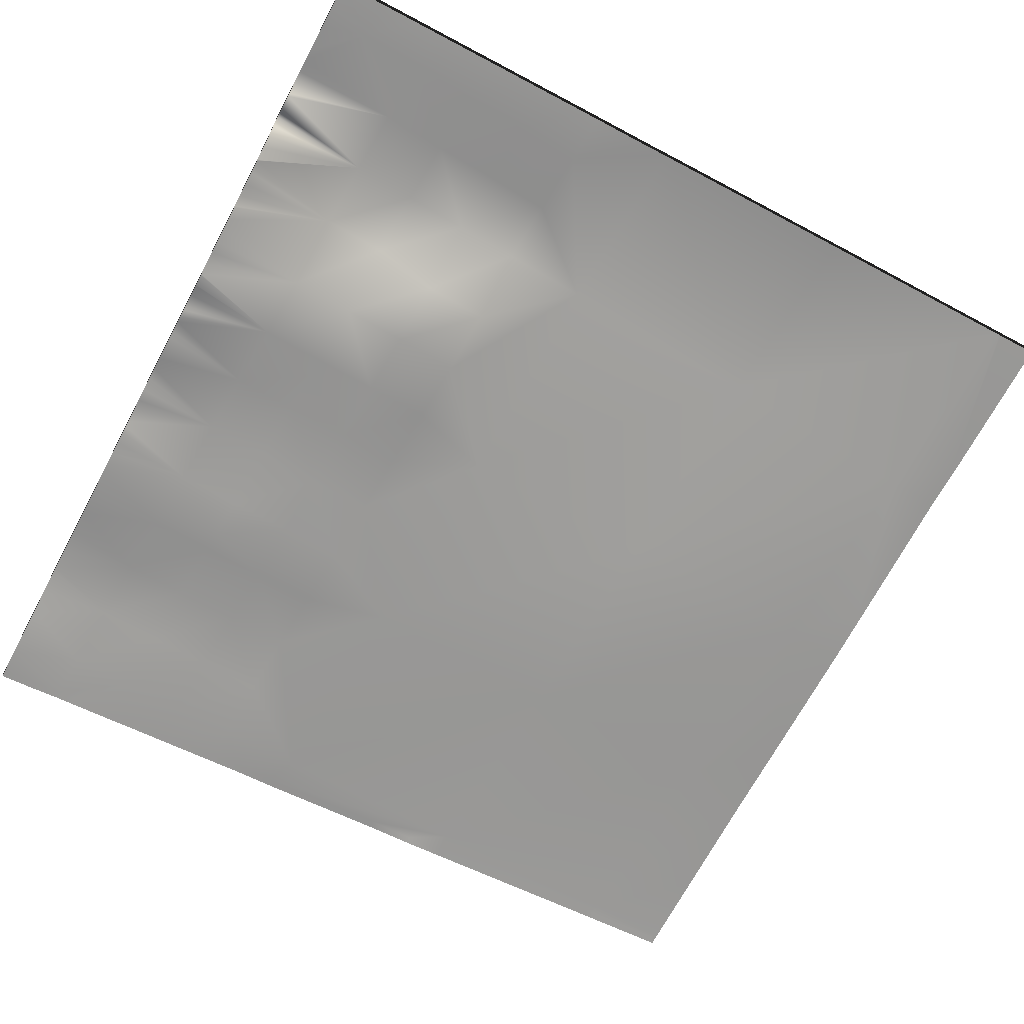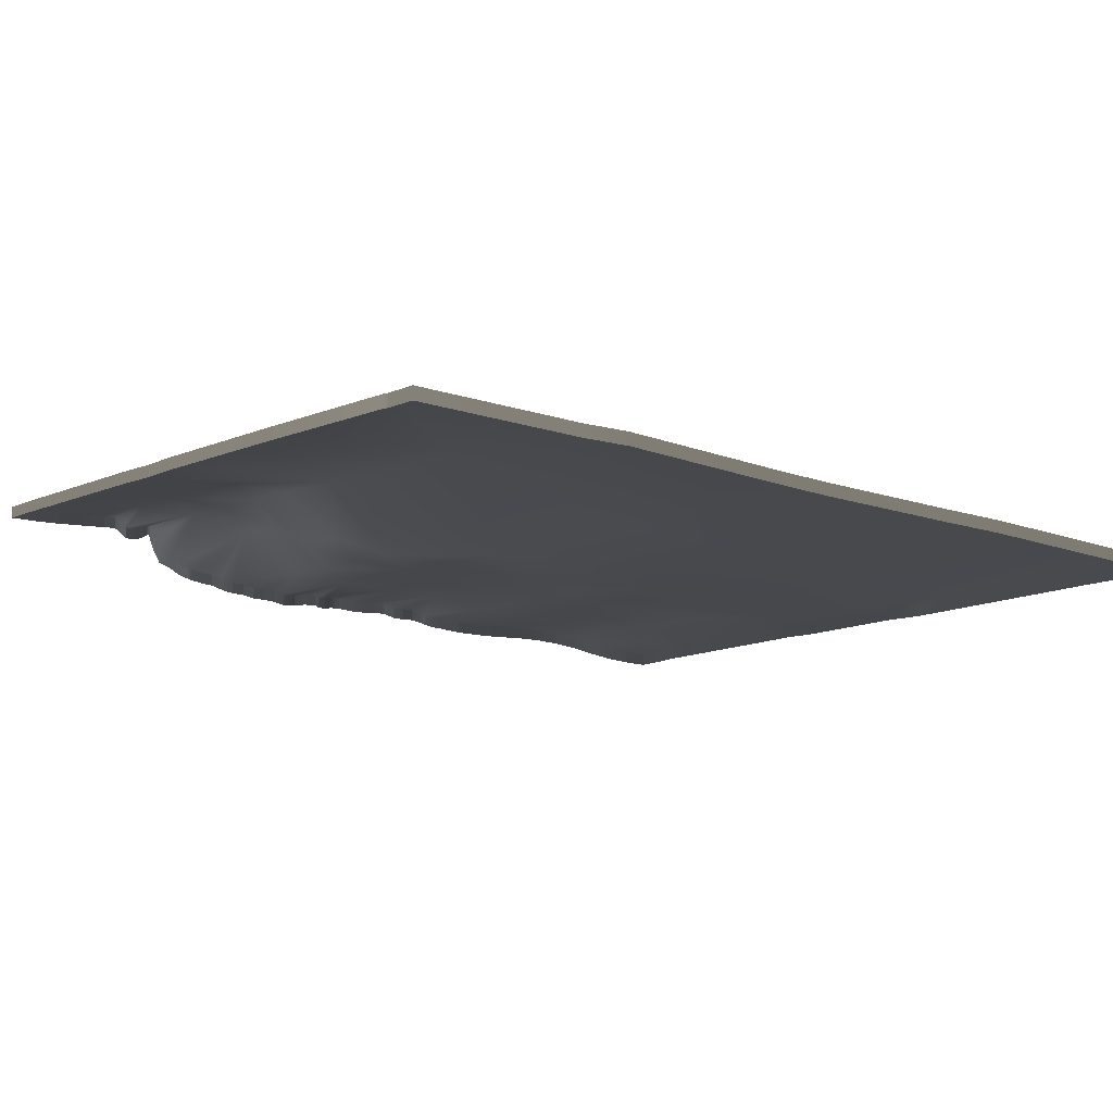
<metadata>
{"format":"obj","ext":"obj","renderer":"f3d","projection":"perspective","resolution":1024,"background":"white","views":[{"elev":-64.1,"azim":-118.3,"up":"+Y"},{"elev":-7.0,"azim":-34.3,"up":"+Y"}]}
</metadata>
<code>
v 4.125 1.376 16
v 4.125 1.376 16
v 4.125 1.376 16
v 4.25 1.372 16
v 4.25 1.372 16
v 4.25 1.372 16
v 4.25 1.372 16
v 4.437 1.372 16
v 4.437 1.372 16
v 4.437 1.372 16
v 4.612 1.336 16
v 4.612 1.336 16
v 4.612 1.336 16
v 4.625 1.323 16
v 4.625 1.323 16
v 4.625 1.323 16
v 4.562 1.371 16
v 4.562 1.371 16
v 4.562 1.371 16
v 4.5 1.374 16
v 4.5 1.374 16
v 4.5 1.374 16
v 4.625 1.323 16
v 4.375 1.372 16
v 4.375 1.372 16
v 4.375 1.372 16
v 4 1.382 16
v 4 1.382 16
v 4.182 1.373 16.21
v 4 1.382 16
v 4 1.382 16.52
v 4.198 1.369 16.51
v 4 1.383 16.41
v 4 1.384 16.22
v 4.182 1.373 16.21
v 4.198 1.369 16.51
v 4.497 1.374 16.49
v 4 1.382 16.61
v 4.214 1.367 16.81
v 4.25 1.372 16
v 4.796 1.355 16.48
v 4.687 1.322 16
v 4.717 1.335 16
v 4.641 1.323 16
v 4.752 1.354 16
v 4.25 1.372 16
v 4.497 1.374 16.49
v 4.513 1.374 16.79
v 4 1.379 17.12
v 4 1.378 17.36
v 4.23 1.366 17.11
v 4 1.378 17.42
v 4 1.373 17.68
v 4.246 1.364 17.4
v 4 1.379 17.04
v 4 1.381 16.82
v 4.796 1.355 16.48
v 4.811 1.356 16.78
v 5.095 1.282 16.46
v 4.529 1.374 17.09
v 4.827 1.357 17.07
v 4.545 1.374 17.39
v 4.864 1.359 17.77
v 4.843 1.358 17.37
v 4.827 1.357 17.07
v 4.545 1.374 17.39
v 5.126 1.156 17.06
v 4.864 1.359 17.77
v 5.142 1.159 17.36
v 4 1.375 17.82
v 5.11 1.286 16.76
v 4.78 1.274 16
v 4.916 1.361 18.77
v 4 1.375 17.94
v 4 1.368 18.82
v 4 1.355 19.79
v 4 1.353 19.82
v 4.759 1.289 20
v 4.969 1.273 19.77
v 4 1.353 19.83
v 4 1.353 20
v 4.981 1.279 20
v 5.913 1.125 18.72
v 5.709 1.197 20
v 5.965 1.159 19.71
v 5.86 1.089 17.72
v 5 1.126 16
v 5 1.126 16
v 5 1.126 16
v 4.873 1.184 16
v 4.818 1.206 16
v 4.935 1.148 16
v 4.938 1.147 16
v 5.095 1.282 16.46
v 5.062 1.114 16
v 4.98 1.133 16
v 5.062 1.114 16
v 5.125 1.104 16
v 5.062 1.114 16
v 5.125 1.104 16
v 4.938 1.147 16
v 5.125 1.104 16
v 5.18 1.086 16
v 5.18 1.086 16
v 5.18 1.086 16
v 5.375 1.049 16
v 5.312 1.065 16
v 5.375 1.049 16
v 5.312 1.065 16
v 5.25 1.069 16
v 5.25 1.069 16
v 5.25 1.069 16
v 5.312 1.065 16
v 5.187 1.082 16
v 5.187 1.082 16
v 5.437 1.045 16
v 5.437 1.045 16
v 5.437 1.045 16
v 5.375 1.049 16
v 5.125 1.104 16
v 5.625 1.024 16
v 5.625 1.024 16
v 5.625 1.024 16
v 5.619 1.023 16
v 5.62 1.023 16
v 5.62 1.023 16
v 5.75 1.032 16
v 5.75 1.032 16
v 5.75 1.032 16
v 5.843 1.023 16
v 5.843 1.023 16
v 5.843 1.023 16
v 5.772 1.023 16
v 5.772 1.023 16
v 5.772 1.023 16
v 5.5 1.038 16
v 5.5 1.038 16
v 5.5 1.038 16
v 5.501 1.038 16
v 5.875 1.025 16
v 5.875 1.024 16
v 5.875 1.024 16
v 5.394 1.084 16.44
v 5.556 1.023 16
v 5.556 1.023 16
v 5.562 1.022 16
v 5.562 1.022 16
v 5.693 1.055 16.43
v 5.11 1.286 16.76
v 5.41 1.091 16.74
v 5.425 1.099 17.04
v 5.441 1.092 17.34
v 5.142 1.159 17.36
v 5.687 1.033 16
v 5.687 1.033 16
v 5.808 1.06 16.72
v 5.693 1.055 16.43
v 5.709 1.063 16.73
v 5.991 1.037 16.41
v 5.41 1.091 16.74
v 5.724 1.071 17.03
v 5.843 1.023 16
v 5.812 1.017 16
v 5.812 1.017 16
v 5.843 1.023 16
v 6.023 1.052 17.01
v 5.441 1.092 17.34
v 5.441 1.092 17.34
v 5.74 1.082 17.33
v 5.425 1.099 17.04
v 5.86 1.089 17.72
v 5.965 1.159 19.71
v 6.91 1.032 18.67
v 5.913 1.125 18.72
v 6.857 0.9898 17.67
v 6.039 1.063 17.31
v 5.98 1.169 20
v 6.658 1.112 20
v 5.98 1.169 20
v 6.962 1.073 19.66
v 5.903 1.023 16
v 5.903 1.023 16
v 5.903 1.023 16
v 6 1.011 16
v 6 1.011 16
v 6 1.011 16
v 6.062 1.01 16
v 6.062 1.01 16
v 6.062 1.01 16
v 6.187 1.01 16
v 6.187 1.01 16
v 6.187 1.01 16
v 6.312 0.9848 16
v 6.312 0.9848 16
v 6.312 0.9848 16
v 6.25 0.9909 16
v 6.25 0.991 16
v 6.25 0.991 16
v 6.375 0.9841 16
v 6.375 0.9841 16
v 6.375 0.9841 16
v 6.125 1.012 16
v 6.125 1.012 16
v 6.125 1.012 16
v 6.437 0.9693 16
v 6.437 0.9693 16
v 6.437 0.9693 16
v 6.465 0.9606 16
v 6.465 0.9606 16
v 6.465 0.9606 16
v 6.562 0.9452 16
v 6.562 0.9452 16
v 6.562 0.9452 16
v 6.437 0.9694 16
v 6.625 0.9371 16
v 6.625 0.9371 16
v 6.625 0.9371 16
v 7 0.9172 16
v 7 0.9172 16
v 7 0.9171 16
v 6.687 0.9285 16
v 6.687 0.9285 16
v 6.687 0.9285 16
v 7.125 0.9158 16
v 7.125 0.9158 16
v 7.125 0.9158 16
v 7.625 0.8476 16
v 7.625 0.8476 16
v 7.625 0.8476 16
v 7.75 0.8242 16
v 7.75 0.8242 16
v 6.75 0.9255 16
v 6.75 0.9255 16
v 6.75 0.9255 16
v 5.937 1.018 16
v 5.937 1.018 16
v 6.007 1.041 16.71
v 6.291 1.03 16.4
v 6.306 1.04 16.7
v 6.59 0.9657 16.38
v 6.5 0.9521 16
v 6.5 0.9521 16
v 6.605 0.9749 16.68
v 6.804 0.9554 16.67
v 6.888 0.9379 16.37
v 6.322 1.029 17
v 6.338 1.042 17.3
v 6.621 0.985 16.98
v 6.637 0.9959 17.28
v 6.92 0.9607 16.96
v 6.936 0.973 17.26
v 7.854 0.8817 17.62
v 6.98 1.087 20
v 7.959 0.9695 19.61
v 7.608 1.024 20
v 7.235 0.9646 17.25
v 7.534 0.9181 17.23
v 7.907 0.9256 18.61
v 6.904 0.949 16.67
v 6.875 0.9184 16
v 6.875 0.9185 16
v 6.875 0.9184 16
v 7.187 0.9351 16.35
v 7.203 0.94 16.65
v 7.487 0.9099 16.33
v 7.219 0.952 16.95
v 7.502 0.8989 16.63
v 7.25 0.9088 16
v 7.354 0.8981 16
v 7.25 0.9088 16
v 7.25 0.9088 16
v 7.354 0.8981 16
v 7.354 0.8981 16
v 7.375 0.8955 16
v 7.375 0.8955 16
v 7.375 0.8955 16
v 7.5 0.8745 16
v 7.786 0.8447 16.32
v 7.518 0.9082 16.93
v 7.801 0.8545 16.62
v 7.5 0.8746 16
v 7.5 0.8745 16
v 7.125 0.9158 16
v 7.817 0.8655 16.92
v 6.75 0.9255 16
v 7.875 0.8086 16
v 7.875 0.8086 16
v 7.875 0.8086 16
v 8 0.7978 16
v 8 0.7978 16
v 8 0.7978 16
v 7.75 0.8242 16
v 8 0.7978 16
v 8 0.7978 16
v 8 0.7978 16
v 8 0.8086 16.18
v 8 0.8188 16.31
v 8 0.8223 16.4
v 8 0.8319 16.61
v 8 0.842 16.8
v 7.833 0.8774 17.22
v 8 0.8466 16.91
v 8 0.8522 17.03
v 8 0.8611 17.21
v 8 0.8692 17.37
v 8 0.8718 17.56
v 8 0.9009 18.18
v 8 0.9638 19.61
v 8 0.9652 19.64
v 7.98 0.9855 20
v 8 0.9827 20
v 8 0.9623 19.56
v 8 0.9142 18.61
v 8 0.9048 18.42
v 4.125 1.319 16
v 4.125 1.319 16
v 4.25 1.315 16
v 4.25 1.315 16
v 4.25 1.315 16
v 4.437 1.315 16
v 4.437 1.315 16
v 4.612 1.279 16
v 4.612 1.279 16
v 4.625 1.266 16
v 4.625 1.266 16
v 4.562 1.314 16
v 4.562 1.314 16
v 4.5 1.317 16
v 4.5 1.317 16
v 4.625 1.266 16
v 4.375 1.315 16
v 4.375 1.315 16
v 4 1.325 16
v 4 1.325 16
v 4 1.325 16
v 4 1.325 16.52
v 4 1.326 16.41
v 4 1.327 16.22
v 4 1.325 16.61
v 4.687 1.265 16
v 4.717 1.279 16
v 4.641 1.266 16
v 4.752 1.297 16
v 4.25 1.315 16
v 4 1.321 17.36
v 4 1.322 17.12
v 4 1.316 17.68
v 4 1.321 17.42
v 4 1.323 17.04
v 4 1.324 16.82
v 4 1.318 17.82
v 4.78 1.217 16
v 4 1.319 17.94
v 4 1.299 19.79
v 4 1.311 18.82
v 4 1.296 19.83
v 4 1.296 19.82
v 4.759 1.233 20
v 4 1.296 20
v 4.981 1.222 20
v 5.709 1.14 20
v 5 1.069 16
v 5 1.069 16
v 4.818 1.149 16
v 4.873 1.127 16
v 4.935 1.092 16
v 4.938 1.09 16
v 4.98 1.076 16
v 5.062 1.057 16
v 5.062 1.057 16
v 5.125 1.047 16
v 4.938 1.09 16
v 5.125 1.047 16
v 5.18 1.029 16
v 5.18 1.029 16
v 5.312 1.008 16
v 5.375 0.9924 16
v 5.25 1.012 16
v 5.25 1.012 16
v 5.312 1.008 16
v 5.187 1.025 16
v 5.437 0.9884 16
v 5.437 0.9884 16
v 5.375 0.9924 16
v 5.125 1.047 16
v 5.625 0.9671 16
v 5.625 0.9671 16
v 5.619 0.9663 16
v 5.62 0.9663 16
v 5.75 0.9755 16
v 5.75 0.9755 16
v 5.843 0.9663 16
v 5.843 0.9663 16
v 5.772 0.9663 16
v 5.772 0.9663 16
v 5.5 0.9808 16
v 5.5 0.9808 16
v 5.501 0.9806 16
v 5.875 0.9676 16
v 5.875 0.9676 16
v 5.556 0.9663 16
v 5.562 0.9656 16
v 5.687 0.976 16
v 5.812 0.9605 16
v 5.843 0.9663 16
v 5.98 1.112 20
v 6.658 1.055 20
v 5.98 1.112 20
v 5.903 0.9663 16
v 5.903 0.9662 16
v 6 0.9537 16
v 6 0.9537 16
v 6.062 0.9532 16
v 6.062 0.9532 16
v 6.187 0.9529 16
v 6.187 0.9529 16
v 6.312 0.9279 16
v 6.312 0.9279 16
v 6.25 0.9341 16
v 6.25 0.9341 16
v 6.375 0.9272 16
v 6.375 0.9272 16
v 6.125 0.955 16
v 6.125 0.955 16
v 6.437 0.9124 16
v 6.437 0.9124 16
v 6.465 0.9038 16
v 6.465 0.9037 16
v 6.562 0.8884 16
v 6.562 0.8884 16
v 6.437 0.9125 16
v 6.625 0.8803 16
v 6.625 0.8803 16
v 7 0.8603 16
v 7 0.8603 16
v 6.687 0.8716 16
v 6.687 0.8716 16
v 7.125 0.8589 16
v 7.125 0.8589 16
v 7.625 0.7908 16
v 7.625 0.7907 16
v 7.75 0.7673 16
v 6.75 0.8686 16
v 6.75 0.8686 16
v 5.937 0.9609 16
v 6.5 0.8952 16
v 6.98 1.03 20
v 7.608 0.9668 20
v 6.875 0.8616 16
v 6.875 0.8616 16
v 7.25 0.852 16
v 7.25 0.852 16
v 7.354 0.8413 16
v 7.354 0.8413 16
v 7.375 0.8386 16
v 7.375 0.8386 16
v 7.5 0.8177 16
v 7.5 0.8177 16
v 7.125 0.8589 16
v 6.75 0.8686 16
v 7.875 0.7517 16
v 7.875 0.7517 16
v 8 0.741 16
v 8 0.7409 16
v 7.75 0.7673 16
v 8 0.7409 16
v 8 0.741 16
v 8 0.7409 16
v 8 0.7517 16.18
v 8 0.762 16.31
v 8 0.7654 16.4
v 8 0.775 16.61
v 8 0.7851 16.8
v 8 0.7898 16.91
v 8 0.7953 17.03
v 8 0.8042 17.21
v 8 0.8123 17.37
v 8 0.815 17.56
v 8 0.844 18.18
v 8 0.9069 19.61
v 8 0.9083 19.64
v 8 0.9258 20
v 7.98 0.9286 20
v 8 0.8573 18.61
v 8 0.9054 19.56
v 8 0.848 18.42
f 1 2 3
f 4 5 6
f 6 5 7
f 8 9 10
f 11 12 13
f 14 15 16
f 17 18 19
f 20 21 22
f 23 16 15
f 24 25 26
f 1 27 2
f 27 1 28
f 27 29 2
f 27 30 29
f 29 31 32
f 29 33 31
f 33 29 34
f 35 36 37
f 32 38 39
f 32 31 38
f 30 34 29
f 40 2 29
f 9 26 35
f 8 26 9
f 8 24 26
f 18 22 21
f 18 17 22
f 10 21 20
f 10 9 21
f 18 21 37
f 37 9 35
f 25 5 26
f 25 7 5
f 37 21 9
f 12 37 15
f 37 12 18
f 14 12 15
f 14 13 12
f 37 41 15
f 42 41 43
f 23 15 44
f 42 15 41
f 42 44 15
f 11 18 12
f 11 19 18
f 43 41 45
f 46 2 40
f 46 3 2
f 35 26 5
f 47 32 48
f 49 50 51
f 52 53 54
f 55 39 56
f 49 39 55
f 49 51 39
f 39 51 48
f 57 48 58
f 39 48 32
f 57 58 59
f 48 51 60
f 38 56 39
f 48 61 58
f 60 54 62
f 54 60 51
f 60 62 61
f 62 54 63
f 64 65 66
f 65 64 67
f 64 68 69
f 68 64 66
f 48 60 61
f 70 54 53
f 70 63 54
f 71 58 61
f 52 51 50
f 52 54 51
f 57 47 48
f 45 41 72
f 70 73 63
f 70 74 73
f 75 76 73
f 77 78 79
f 77 80 78
f 80 81 78
f 78 82 79
f 73 79 83
f 79 84 85
f 79 82 84
f 73 77 79
f 73 76 77
f 74 75 73
f 86 63 73
f 87 88 89
f 90 91 41
f 92 41 93
f 90 41 92
f 88 94 95
f 96 88 87
f 95 89 88
f 95 97 89
f 95 94 98
f 98 99 95
f 98 100 99
f 88 101 94
f 88 96 101
f 100 98 102
f 97 95 99
f 101 41 94
f 101 93 41
f 103 104 105
f 106 107 108
f 106 109 107
f 110 111 112
f 113 107 109
f 104 94 114
f 115 104 114
f 115 105 104
f 107 112 111
f 107 113 112
f 115 111 110
f 115 114 111
f 116 117 118
f 114 94 111
f 106 108 119
f 104 98 94
f 120 104 103
f 120 98 104
f 121 122 123
f 124 125 126
f 127 128 129
f 130 131 132
f 133 134 135
f 136 137 138
f 136 138 139
f 140 141 142
f 102 98 120
f 143 107 111
f 117 108 143
f 116 108 117
f 116 119 108
f 138 143 144
f 118 138 137
f 118 117 138
f 145 146 147
f 145 144 146
f 143 148 144
f 139 144 145
f 139 138 144
f 138 117 143
f 69 67 64
f 94 149 143
f 150 149 67
f 149 150 143
f 150 148 143
f 67 151 150
f 143 111 94
f 152 153 63
f 144 148 146
f 107 143 108
f 123 125 148
f 122 125 123
f 122 126 125
f 128 154 155
f 128 127 154
f 121 155 154
f 121 123 155
f 134 128 148
f 128 155 148
f 134 129 128
f 134 133 129
f 155 123 148
f 156 157 158
f 156 159 157
f 160 161 158
f 160 158 157
f 162 163 164
f 162 165 163
f 140 132 141
f 140 130 132
f 132 157 159
f 162 164 148
f 134 148 164
f 166 156 161
f 124 146 125
f 124 147 146
f 146 148 125
f 135 164 163
f 135 134 164
f 158 161 156
f 151 69 167
f 69 151 67
f 161 168 169
f 168 161 170
f 161 169 166
f 169 168 171
f 160 170 161
f 86 152 63
f 79 85 83
f 86 73 83
f 172 173 174
f 141 132 159
f 171 174 175
f 176 169 171
f 177 85 84
f 178 172 179
f 178 180 172
f 67 149 65
f 71 59 58
f 91 72 41
f 181 182 183
f 184 185 186
f 187 188 189
f 190 191 192
f 193 194 195
f 196 197 198
f 199 200 201
f 202 203 204
f 205 206 207
f 208 209 210
f 211 212 213
f 205 214 206
f 215 216 217
f 181 141 182
f 181 142 141
f 218 219 220
f 221 222 223
f 224 225 226
f 227 228 229
f 230 229 228
f 230 231 229
f 232 233 234
f 182 159 235
f 236 182 235
f 236 183 182
f 185 159 188
f 189 203 202
f 189 188 203
f 204 192 191
f 204 203 192
f 159 185 235
f 188 186 185
f 188 187 186
f 159 203 188
f 156 237 159
f 159 237 238
f 198 192 238
f 190 198 197
f 190 192 198
f 198 238 194
f 159 238 203
f 192 203 238
f 238 237 239
f 193 198 194
f 193 196 198
f 166 237 156
f 238 206 200
f 214 200 206
f 214 201 200
f 206 240 209
f 207 209 208
f 207 206 209
f 210 241 242
f 210 209 241
f 209 240 241
f 199 194 200
f 199 195 194
f 240 206 238
f 239 240 238
f 241 240 212
f 212 240 217
f 240 239 243
f 233 223 240
f 213 217 216
f 213 212 217
f 232 223 233
f 232 221 223
f 240 223 217
f 223 215 217
f 223 222 215
f 240 244 245
f 212 242 241
f 212 211 242
f 194 238 200
f 184 235 185
f 184 236 235
f 239 237 246
f 246 166 247
f 237 166 246
f 244 243 248
f 243 244 240
f 248 249 250
f 248 243 246
f 243 239 246
f 248 246 249
f 175 247 171
f 176 247 166
f 174 173 175
f 175 251 249
f 173 252 175
f 247 175 249
f 246 247 249
f 180 173 172
f 248 250 244
f 166 169 176
f 178 253 180
f 253 254 180
f 253 255 254
f 256 252 257
f 173 180 258
f 233 240 245
f 171 247 176
f 259 245 244
f 260 233 245
f 261 260 262
f 224 219 225
f 224 220 219
f 219 245 263
f 219 260 245
f 219 262 260
f 219 218 262
f 219 263 225
f 244 250 259
f 259 250 264
f 264 263 259
f 263 264 265
f 264 266 267
f 266 264 250
f 245 259 263
f 266 250 256
f 268 225 263
f 251 250 249
f 268 263 269
f 270 268 271
f 272 273 269
f 274 272 269
f 274 275 272
f 269 271 268
f 269 273 271
f 275 274 276
f 265 269 263
f 264 267 265
f 274 265 277
f 267 278 265
f 266 279 267
f 267 279 280
f 265 228 277
f 276 277 281
f 276 274 277
f 278 228 265
f 281 277 282
f 274 269 265
f 228 282 277
f 228 227 282
f 270 225 268
f 270 283 225
f 226 225 283
f 279 266 257
f 279 257 284
f 251 256 250
f 256 257 266
f 256 175 252
f 256 251 175
f 261 233 260
f 261 285 233
f 234 233 285
f 159 182 141
f 286 287 288
f 289 290 291
f 230 278 287
f 292 287 286
f 292 230 287
f 293 294 291
f 295 291 294
f 295 289 291
f 293 287 296
f 293 291 287
f 290 287 291
f 290 288 287
f 231 230 292
f 267 280 278
f 297 280 298
f 297 278 280
f 299 298 280
f 297 287 278
f 297 296 287
f 299 280 300
f 257 301 284
f 302 301 303
f 302 284 301
f 284 300 280
f 284 302 300
f 304 303 301
f 304 301 305
f 279 284 280
f 252 301 257
f 173 258 252
f 306 258 307
f 306 252 258
f 308 254 309
f 309 310 311
f 309 254 310
f 312 258 254
f 312 313 258
f 255 310 254
f 305 252 306
f 305 301 252
f 180 254 258
f 307 258 314
f 312 254 308
f 314 258 313
f 278 230 228
f 1 3 315
f 316 315 3
f 4 6 317
f 318 317 6
f 6 7 318
f 319 318 7
f 8 10 320
f 321 320 10
f 11 13 322
f 323 322 13
f 14 16 324
f 325 324 16
f 17 19 326
f 327 326 19
f 20 22 328
f 329 328 22
f 16 23 325
f 330 325 23
f 25 24 331
f 332 331 24
f 28 1 333
f 315 333 1
f 27 28 334
f 333 334 28
f 30 27 335
f 334 335 27
f 31 33 336
f 337 336 33
f 33 34 337
f 338 337 34
f 38 31 339
f 336 339 31
f 34 30 338
f 335 338 30
f 24 8 332
f 320 332 8
f 22 17 329
f 326 329 17
f 10 20 321
f 328 321 20
f 7 25 319
f 331 319 25
f 13 14 323
f 324 323 14
f 42 43 340
f 341 340 43
f 23 44 330
f 342 330 44
f 44 42 342
f 340 342 42
f 19 11 327
f 322 327 11
f 43 45 341
f 343 341 45
f 3 46 316
f 344 316 46
f 50 49 345
f 346 345 49
f 53 52 347
f 348 347 52
f 55 56 349
f 350 349 56
f 49 55 346
f 349 346 55
f 56 38 350
f 339 350 38
f 70 53 351
f 347 351 53
f 52 50 348
f 345 348 50
f 45 72 343
f 352 343 72
f 74 70 353
f 351 353 70
f 76 75 354
f 355 354 75
f 80 77 356
f 357 356 77
f 78 81 358
f 359 358 81
f 81 80 359
f 356 359 80
f 82 78 360
f 358 360 78
f 84 82 361
f 360 361 82
f 77 76 357
f 354 357 76
f 75 74 355
f 353 355 74
f 87 89 362
f 363 362 89
f 91 90 364
f 365 364 90
f 92 93 366
f 367 366 93
f 90 92 365
f 366 365 92
f 96 87 368
f 362 368 87
f 89 97 363
f 369 363 97
f 99 100 370
f 371 370 100
f 101 96 372
f 368 372 96
f 100 102 371
f 373 371 102
f 97 99 369
f 370 369 99
f 93 101 367
f 372 367 101
f 103 105 374
f 375 374 105
f 109 106 376
f 377 376 106
f 110 112 378
f 379 378 112
f 113 109 380
f 376 380 109
f 105 115 375
f 381 375 115
f 112 113 379
f 380 379 113
f 115 110 381
f 378 381 110
f 116 118 382
f 383 382 118
f 106 119 377
f 384 377 119
f 120 103 385
f 374 385 103
f 122 121 386
f 387 386 121
f 124 126 388
f 389 388 126
f 127 129 390
f 391 390 129
f 131 130 392
f 393 392 130
f 133 135 394
f 395 394 135
f 137 136 396
f 397 396 136
f 136 139 397
f 398 397 139
f 140 142 399
f 400 399 142
f 102 120 373
f 385 373 120
f 119 116 384
f 382 384 116
f 118 137 383
f 396 383 137
f 145 147 401
f 402 401 147
f 139 145 398
f 401 398 145
f 126 122 389
f 386 389 122
f 154 127 403
f 390 403 127
f 121 154 387
f 403 387 154
f 129 133 391
f 394 391 133
f 163 165 404
f 405 404 165
f 130 140 393
f 399 393 140
f 147 124 402
f 388 402 124
f 135 163 395
f 404 395 163
f 177 84 406
f 361 406 84
f 178 179 407
f 408 407 179
f 72 91 352
f 364 352 91
f 181 183 409
f 410 409 183
f 184 186 411
f 412 411 186
f 187 189 413
f 414 413 189
f 191 190 415
f 416 415 190
f 193 195 417
f 418 417 195
f 197 196 419
f 420 419 196
f 199 201 421
f 422 421 201
f 202 204 423
f 424 423 204
f 205 207 425
f 426 425 207
f 208 210 427
f 428 427 210
f 211 213 429
f 430 429 213
f 214 205 431
f 425 431 205
f 216 215 432
f 433 432 215
f 142 181 400
f 409 400 181
f 218 220 434
f 435 434 220
f 222 221 436
f 437 436 221
f 224 226 438
f 439 438 226
f 227 229 440
f 441 440 229
f 229 231 441
f 442 441 231
f 232 234 443
f 444 443 234
f 183 236 410
f 445 410 236
f 189 202 414
f 423 414 202
f 204 191 424
f 415 424 191
f 186 187 412
f 413 412 187
f 190 197 416
f 419 416 197
f 196 193 420
f 417 420 193
f 201 214 422
f 431 422 214
f 207 208 426
f 427 426 208
f 210 242 428
f 446 428 242
f 195 199 418
f 421 418 199
f 213 216 430
f 432 430 216
f 221 232 437
f 443 437 232
f 215 222 433
f 436 433 222
f 242 211 446
f 429 446 211
f 236 184 445
f 411 445 184
f 253 178 447
f 407 447 178
f 255 253 448
f 447 448 253
f 261 262 449
f 450 449 262
f 220 224 435
f 438 435 224
f 262 218 450
f 434 450 218
f 270 271 451
f 452 451 271
f 273 272 453
f 454 453 272
f 272 275 454
f 455 454 275
f 271 273 452
f 453 452 273
f 275 276 455
f 456 455 276
f 276 281 456
f 457 456 281
f 281 282 457
f 458 457 282
f 282 227 458
f 440 458 227
f 283 270 459
f 451 459 270
f 226 283 439
f 459 439 283
f 285 261 460
f 449 460 261
f 234 285 444
f 460 444 285
f 286 288 461
f 462 461 288
f 290 289 463
f 464 463 289
f 292 286 465
f 461 465 286
f 294 293 466
f 467 466 293
f 295 294 468
f 466 468 294
f 289 295 464
f 468 464 295
f 293 296 467
f 469 467 296
f 288 290 462
f 463 462 290
f 231 292 442
f 465 442 292
f 297 298 470
f 471 470 298
f 298 299 471
f 472 471 299
f 296 297 469
f 470 469 297
f 299 300 472
f 473 472 300
f 302 303 474
f 475 474 303
f 300 302 473
f 474 473 302
f 303 304 475
f 476 475 304
f 304 305 476
f 477 476 305
f 306 307 478
f 479 478 307
f 308 309 480
f 481 480 309
f 311 310 482
f 483 482 310
f 309 311 481
f 482 481 311
f 313 312 484
f 485 484 312
f 310 255 483
f 448 483 255
f 305 306 477
f 478 477 306
f 307 314 479
f 486 479 314
f 312 308 485
f 480 485 308
f 314 313 486
f 484 486 313

</code>
